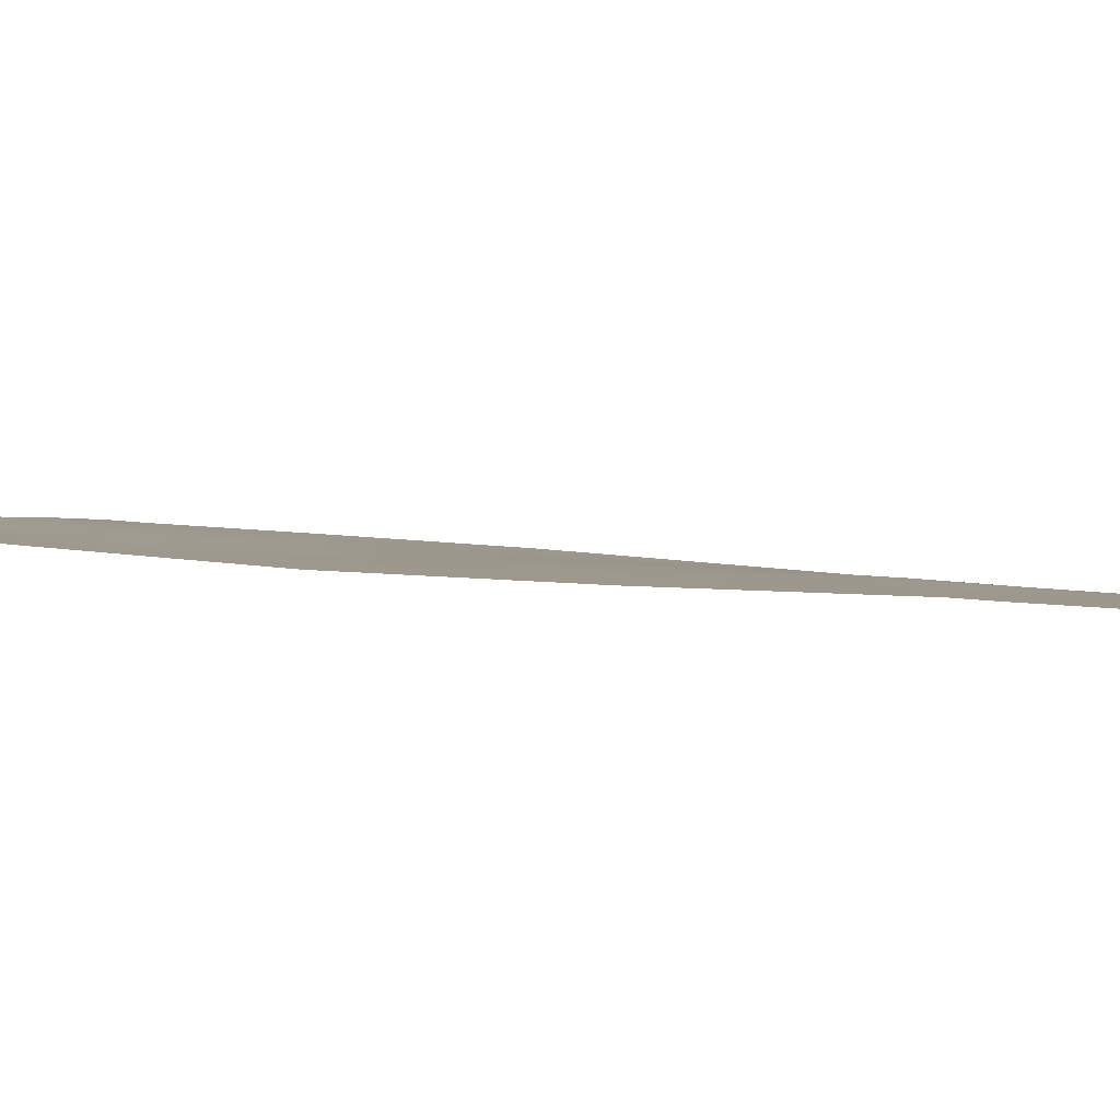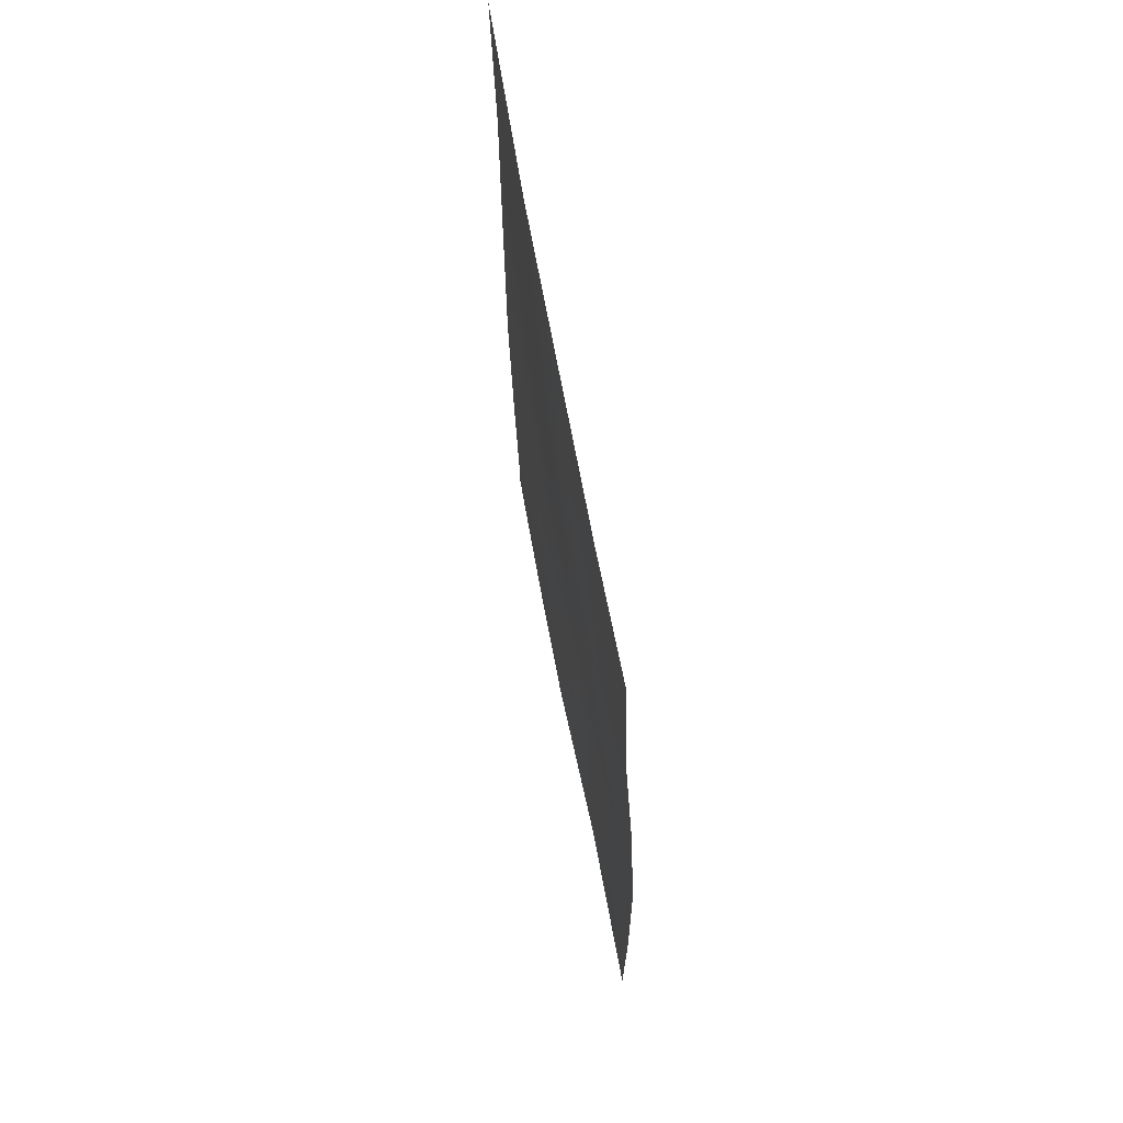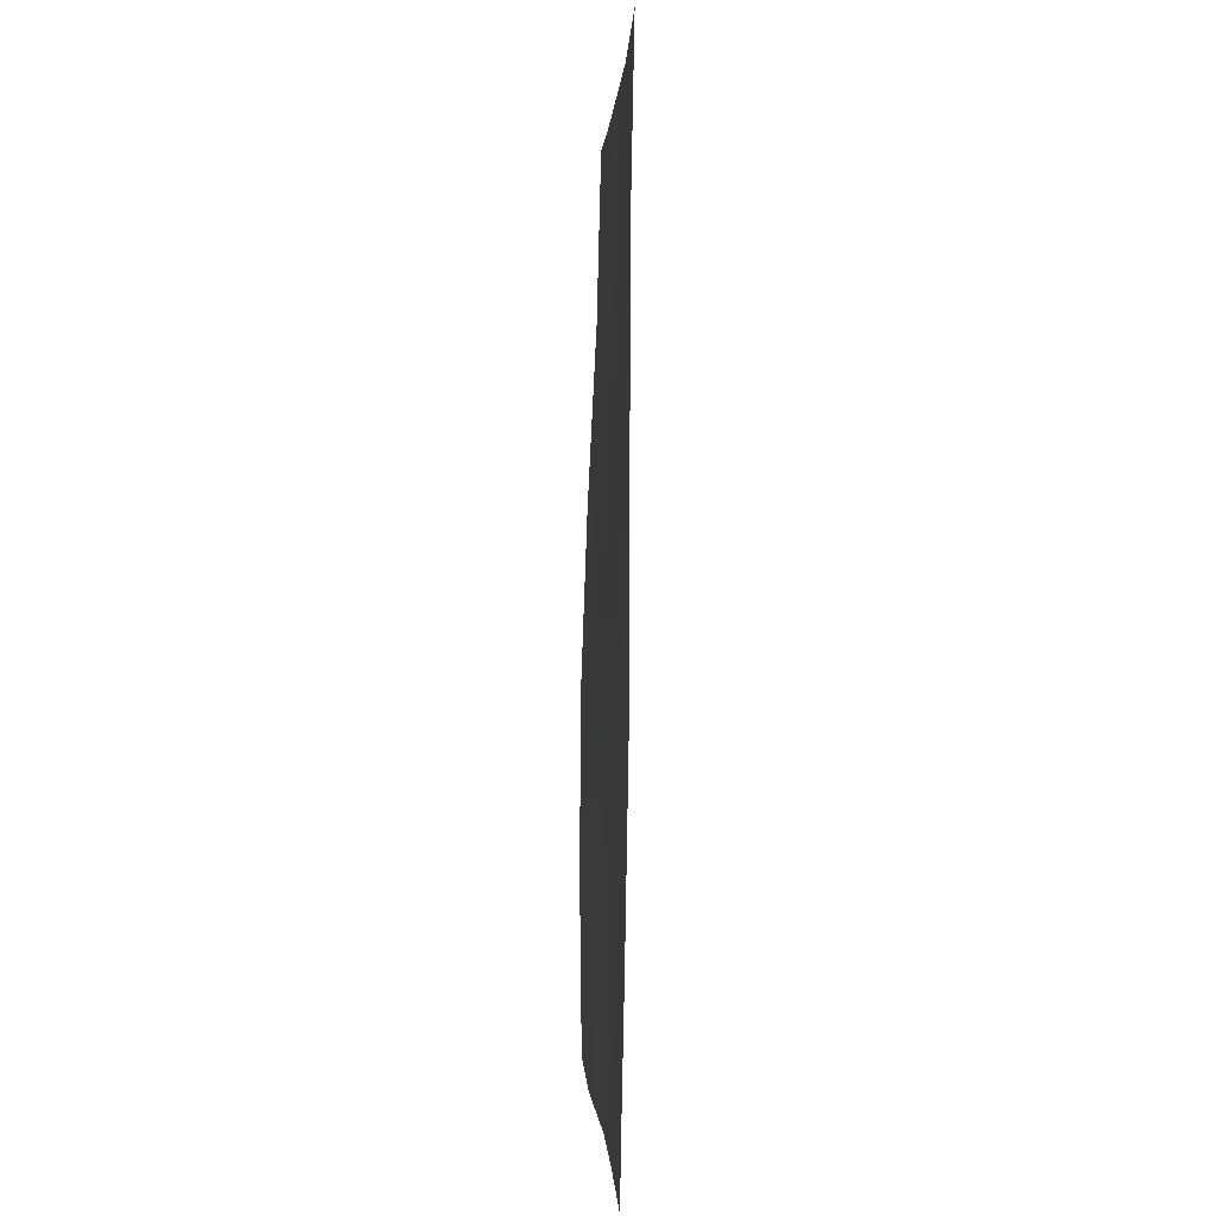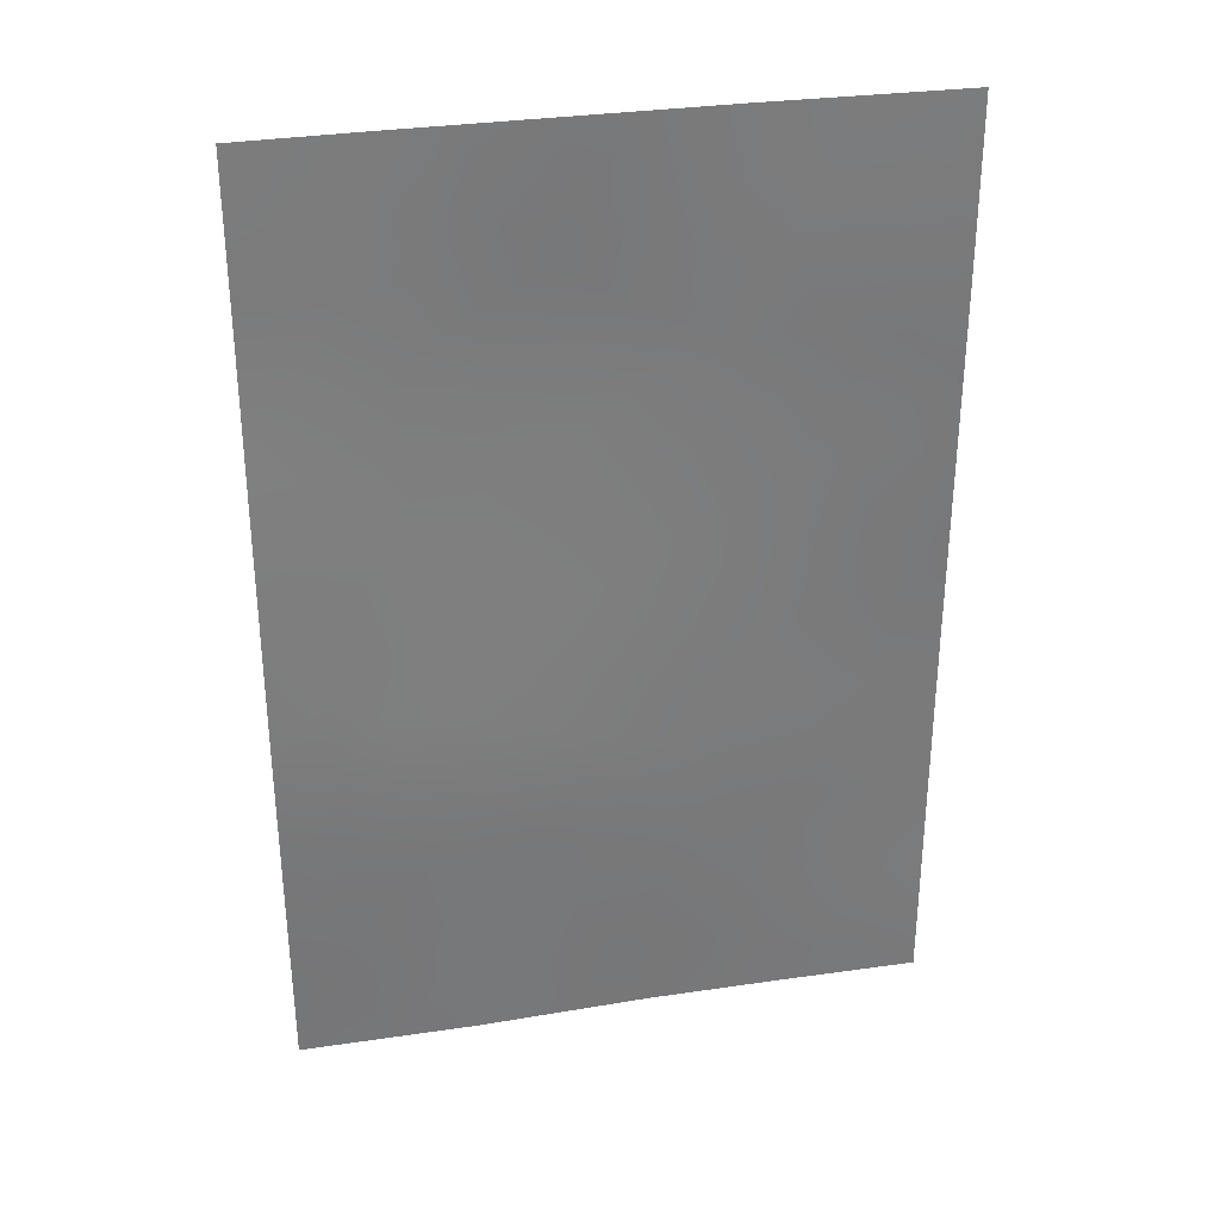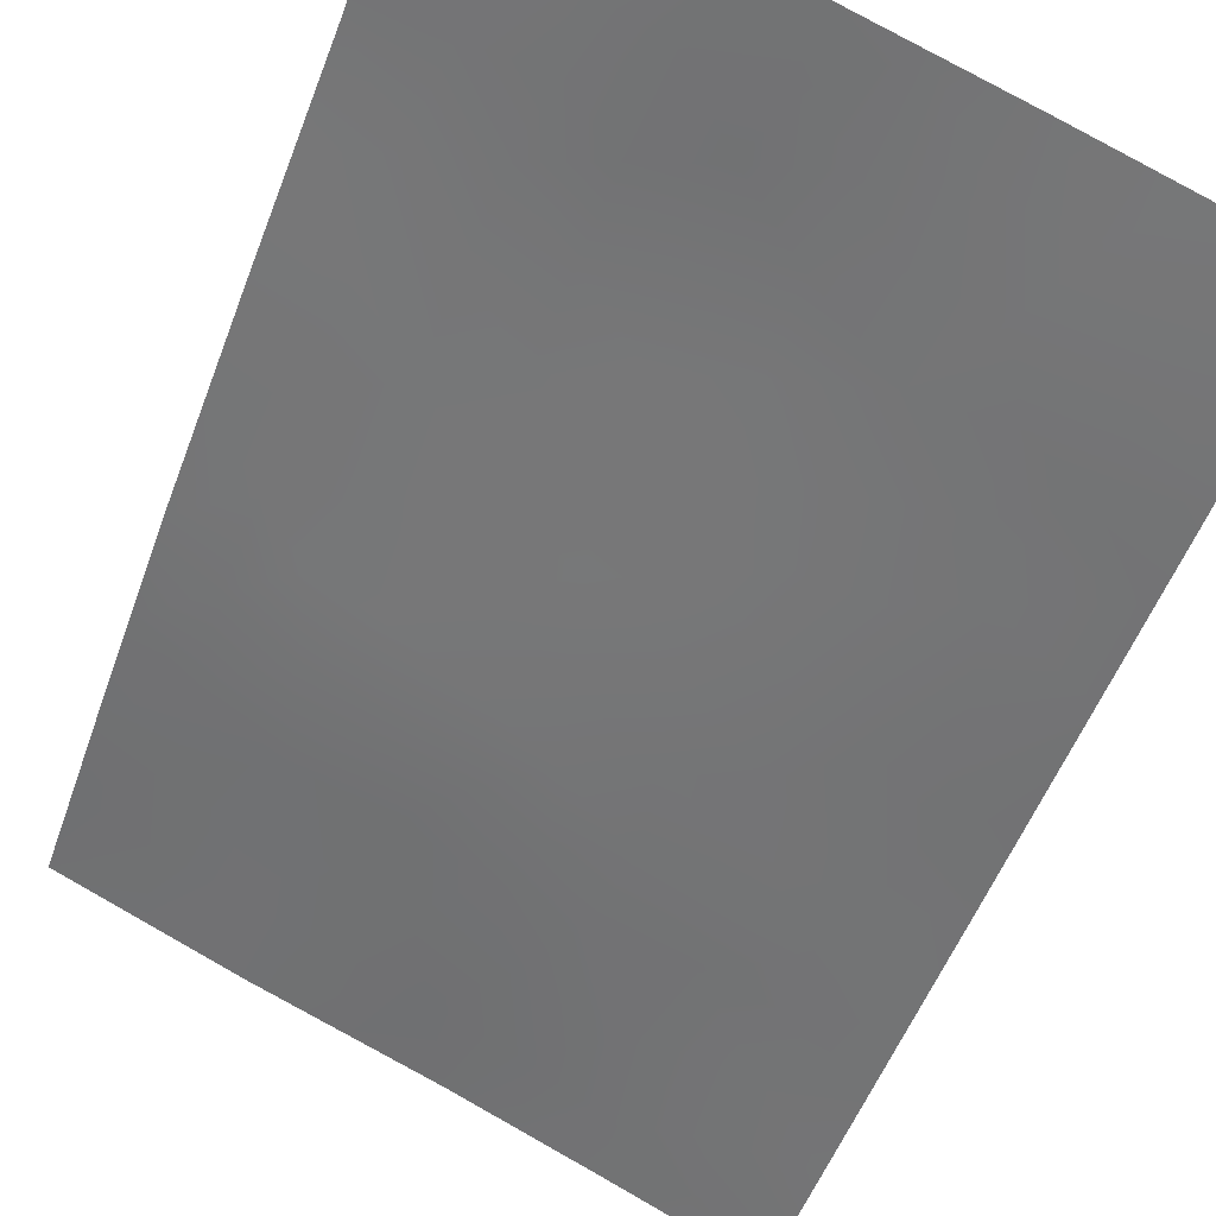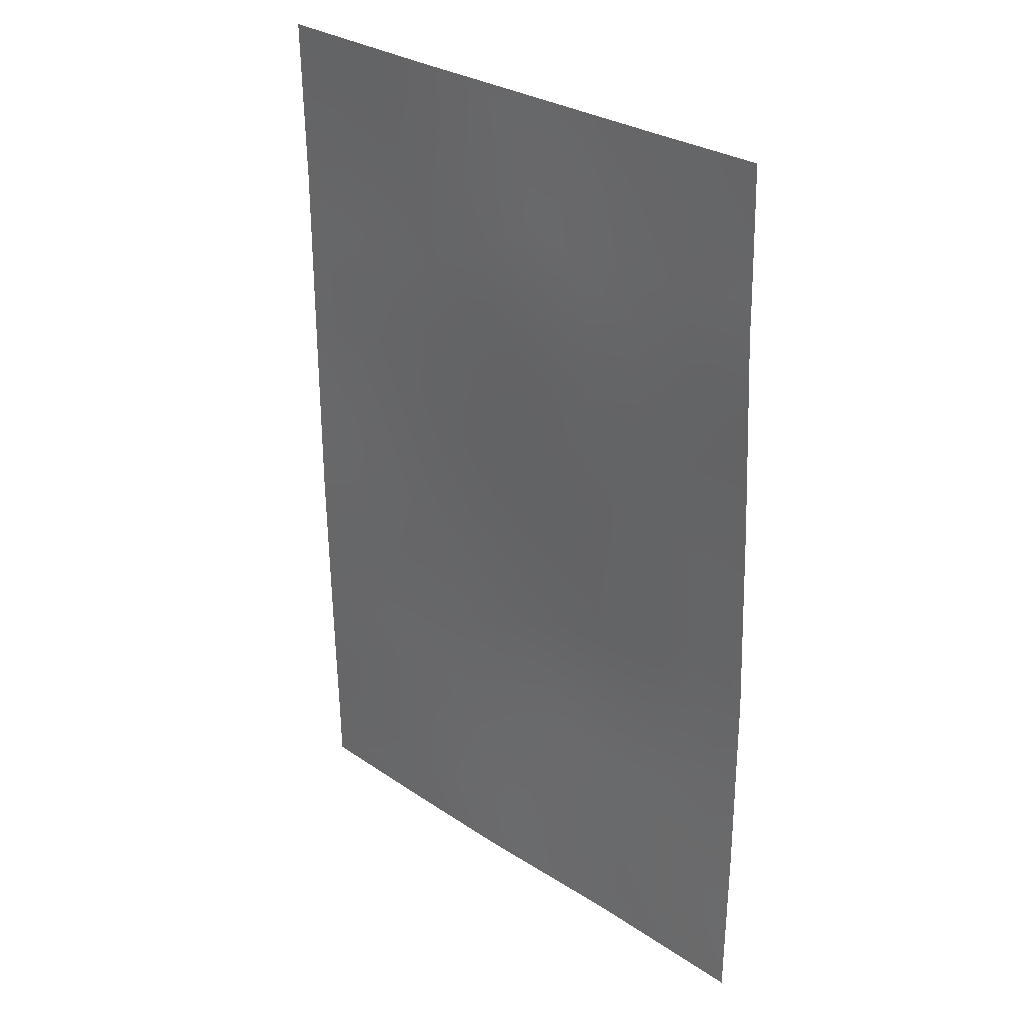
<metadata>
{"format":"obj","ext":"obj","renderer":"f3d","projection":"perspective","resolution":1024,"background":"white","views":[{"elev":23.5,"azim":-77.8,"up":"+Y"},{"elev":66.4,"azim":-123.0,"up":"+Z"},{"elev":0.7,"azim":64.5,"up":"+Z"},{"elev":33.1,"azim":-34.0,"up":"+Z"},{"elev":-51.3,"azim":-19.3,"up":"+Y"},{"elev":28.6,"azim":-157.3,"up":"+Z"}]}
</metadata>
<code>
v 14.81 61 -41.67
v 16.49 60.3 -42.81
v 20.7 58.56 -38
v 19.17 59.19 -41.46
v 20.67 58.53 -40.23
v 16.83 60.07 -44.86
v 18.46 59.44 -43.66
v 20.67 58.52 -42.47
v 20.67 58.52 -45.09
v 20.65 58.48 -47.55
v 13.18 61.55 -42.71
v 14.78 60.89 -44.19
v 17.25 59.85 -46.6
v 17.96 59.74 -39.77
v 14.99 60.98 -39.66
v 13.25 61.67 -40.1
v 17.34 59.82 -50
v 15.24 60.61 -50
v 13.14 61.48 -50
v 13.13 61.47 -47.89
v 13.25 61.67 -39.66
v 18.94 59.16 -50
v 20.63 58.44 -49.49
v 20.62 58.44 -50
v 18.37 59.59 -38
v 13.27 61.71 -38
v 16.5 60.38 -38
v 13.14 61.47 -45.35
v 18.59 59.31 -48.24
v 14.66 61.15 -38
v 19 59.17 -45.56
v 16.42 60.17 -48.19
v 14.63 60.86 -48.29
v 15.56 60.5 -46.28
v 14.63 60.86 -46.11
v 18.28 59.59 -40.73
v 18.2 59.6 -41.86
v 20.69 58.55 -39.11
v 19.92 58.87 -39.56
v 20.67 58.52 -43.78
v 19.85 58.86 -43.2
v 19.33 59.07 -43.97
v 13.16 61.51 -44.03
v 13.87 61.22 -44.68
v 13.94 61.24 -43.45
v 20.67 58.52 -41.35
v 19.93 58.85 -40.8
v 19.57 59 -42.11
v 18.14 59.49 -50
v 18.82 59.21 -49.29
v 17.89 59.59 -49.14
v 16.62 60.2 -43.85
v 15.64 60.6 -43.42
v 15.83 60.47 -44.51
v 14.19 61.05 -50
v 14.9 60.75 -49.09
v 13.98 61.13 -49.05
v 18.69 59.32 -44.8
v 19.9 58.82 -45.45
v 14.14 61.32 -39.81
v 19.74 58.82 -49.62
v 19.78 58.8 -50
v 19.53 59.08 -38
v 19.13 59.24 -38.76
v 19.67 58.85 -48.84
v 20.64 58.46 -48.52
v 19.69 58.87 -47.84
v 14.82 61.07 -38.87
v 14 61.39 -38.85
v 15.58 60.76 -38
v 15.74 60.68 -38.98
v 17.31 59.97 -42.28
v 17.31 60.01 -41.25
v 16.45 60.36 -41.73
v 17.29 60.03 -40.21
v 17.31 60.03 -39.17
v 17.44 59.99 -38
v 19.22 59.17 -40.51
v 18.76 59.38 -39.73
v 13.13 61.47 -46.62
v 13.89 61.16 -46.95
v 13.83 61.19 -45.81
v 13.22 61.61 -41.41
v 13.99 61.28 -42.18
v 14.04 61.33 -40.95
v 14.77 60.96 -42.87
v 17.65 59.75 -44.29
v 17.46 59.87 -43.27
v 18.12 59.61 -42.75
v 15.61 60.66 -42.28
v 14.85 61.01 -40.57
v 15.63 60.7 -41.16
v 17.07 59.95 -45.8
v 17.99 59.57 -46.3
v 17.82 59.66 -45.31
v 18.82 59.23 -47.06
v 17.83 59.61 -47.3
v 16.88 59.99 -49.1
v 17.44 59.76 -48.22
v 20.66 58.5 -46.32
v 13.26 61.69 -38.83
v 13.97 61.43 -38
v 15.67 60.71 -40.09
v 16.9 59.98 -47.33
v 16.29 60.22 -50
v 15.86 60.38 -49.09
v 15.46 60.54 -48.18
v 15.96 60.34 -47.26
v 14.87 60.77 -47.27
v 13.93 61.14 -48.05
v 13.14 61.48 -48.95
v 16.15 60.3 -45.51
v 16.48 60.15 -46.44
v 15.22 60.67 -45.28
v 14.46 60.97 -45.19
v 16.66 60.31 -38.81
v 20.07 58.77 -44.34
v 16.48 60.39 -39.63
v 16.47 60.39 -40.67
v 18.17 59.67 -38.8
v 19.59 58.92 -46.44
v 19.99 58.75 -47.02
v 20.14 58.79 -38.64
v 18.87 59.29 -42.63
f 40 41 117
f 43 44 45
f 46 47 4
f 49 50 51
f 52 53 54
f 55 56 57
f 61 22 62
f 61 65 50
f 66 67 65
f 60 68 69
f 70 68 71
f 72 73 74
f 77 76 120
f 36 78 79
f 73 36 75
f 80 81 82
f 83 84 85
f 45 86 84
f 87 88 52
f 89 72 88
f 53 90 86
f 85 91 60
f 90 74 92
f 93 94 95
f 94 97 96
f 98 51 99
f 101 69 102
f 71 103 118
f 99 97 104
f 95 58 87
f 105 98 106
f 91 92 103
f 106 107 56
f 108 109 107
f 110 111 57
f 81 110 109
f 112 113 93
f 112 54 114
f 115 35 114
f 108 104 113
f 44 82 115
f 124 41 48
f 36 37 4
f 39 38 123
f 40 8 41
f 11 43 45
f 43 28 44
f 45 44 12
f 8 46 48
f 46 5 47
f 48 46 4
f 17 49 51
f 49 22 50
f 51 50 29
f 6 52 54
f 52 2 53
f 54 53 12
f 19 55 57
f 55 18 56
f 57 56 33
f 9 117 59
f 16 60 21
f 23 61 24
f 62 24 61
f 22 61 50
f 61 23 65
f 50 65 29
f 23 66 65
f 66 10 67
f 65 67 29
f 21 60 69
f 60 15 68
f 69 68 30
f 27 70 71
f 70 30 68
f 71 68 15
f 2 72 74
f 72 37 73
f 74 73 119
f 75 14 76
f 25 77 120
f 77 27 116
f 120 76 14
f 14 36 79
f 36 4 78
f 79 78 39
f 119 73 75
f 73 37 36
f 75 36 14
f 28 80 82
f 80 20 81
f 82 81 35
f 120 14 79
f 16 83 85
f 83 11 84
f 85 84 1
f 11 45 84
f 45 12 86
f 84 86 1
f 6 87 52
f 87 7 88
f 52 88 2
f 89 7 124
f 7 89 88
f 89 37 72
f 88 72 2
f 12 53 86
f 53 2 90
f 86 90 1
f 16 85 60
f 85 1 91
f 60 91 15
f 1 90 92
f 90 2 74
f 92 74 119
f 6 93 95
f 93 13 94
f 95 94 31
f 67 96 29
f 121 94 96
f 94 13 97
f 96 97 29
f 32 98 99
f 98 17 51
f 99 51 29
f 10 100 122
f 100 9 59
f 121 59 31
f 26 101 102
f 101 21 69
f 102 69 30
f 71 15 103
f 32 99 104
f 99 29 97
f 104 97 13
f 6 95 87
f 95 31 58
f 87 58 7
f 18 105 106
f 105 17 98
f 106 98 32
f 15 91 103
f 91 1 92
f 103 92 119
f 18 106 56
f 106 32 107
f 56 107 33
f 32 108 107
f 108 34 109
f 107 109 33
f 35 109 34
f 4 47 78
f 78 47 39
f 33 110 57
f 110 20 111
f 57 111 19
f 35 81 109
f 81 20 110
f 109 110 33
f 6 112 93
f 112 34 113
f 93 113 13
f 34 112 114
f 112 6 54
f 114 54 12
f 12 115 114
f 114 35 34
f 34 108 113
f 108 32 104
f 113 104 13
f 12 44 115
f 44 28 82
f 115 82 35
f 48 41 8
f 47 5 39
f 64 79 39
f 71 116 27
f 42 7 58
f 64 39 123
f 77 116 76
f 119 75 118
f 117 41 42
f 116 118 76
f 120 79 64
f 71 118 116
f 9 40 117
f 64 63 25
f 25 120 64
f 118 75 76
f 119 118 103
f 121 96 122
f 67 122 96
f 10 122 67
f 121 31 94
f 122 100 121
f 100 59 121
f 39 5 38
f 59 58 31
f 124 7 42
f 117 42 59
f 123 38 3
f 63 123 3
f 64 123 63
f 89 124 37
f 37 124 4
f 48 4 124
f 42 41 124
f 42 58 59

</code>
